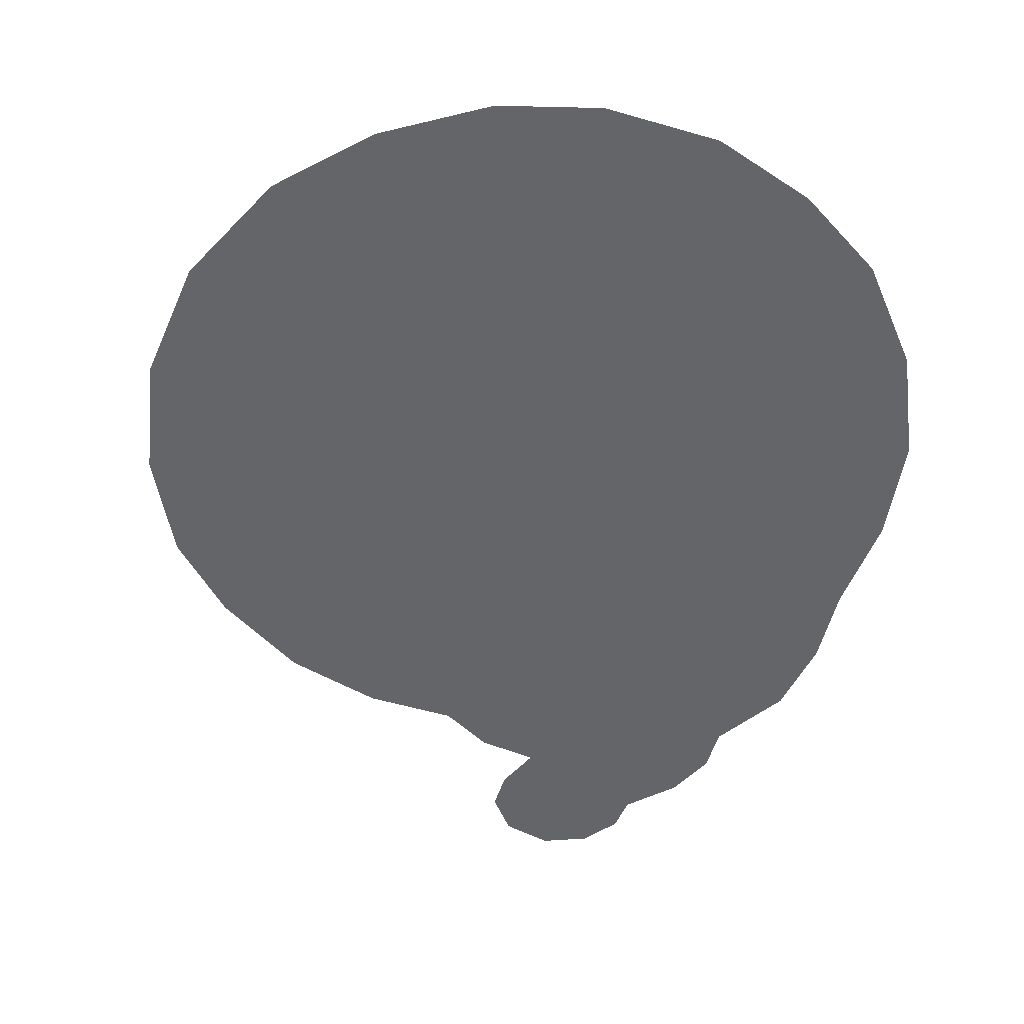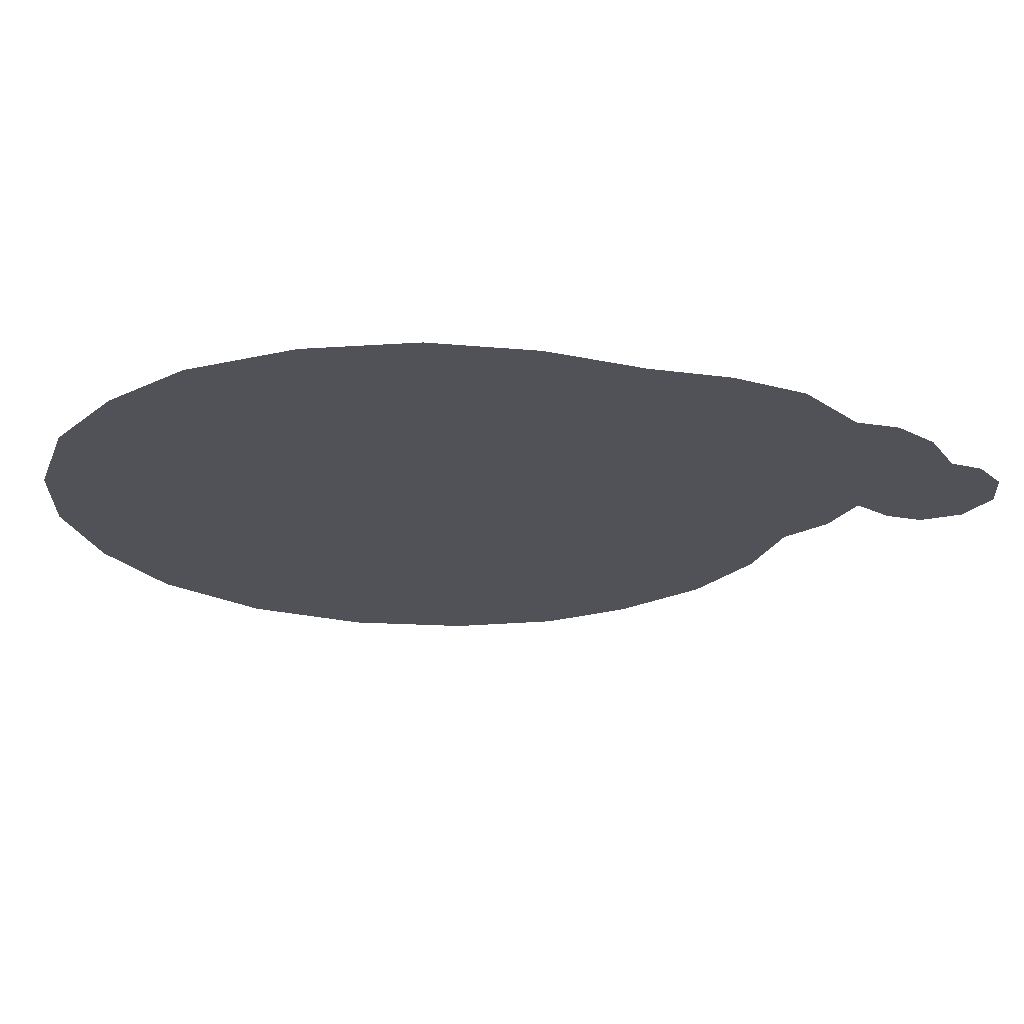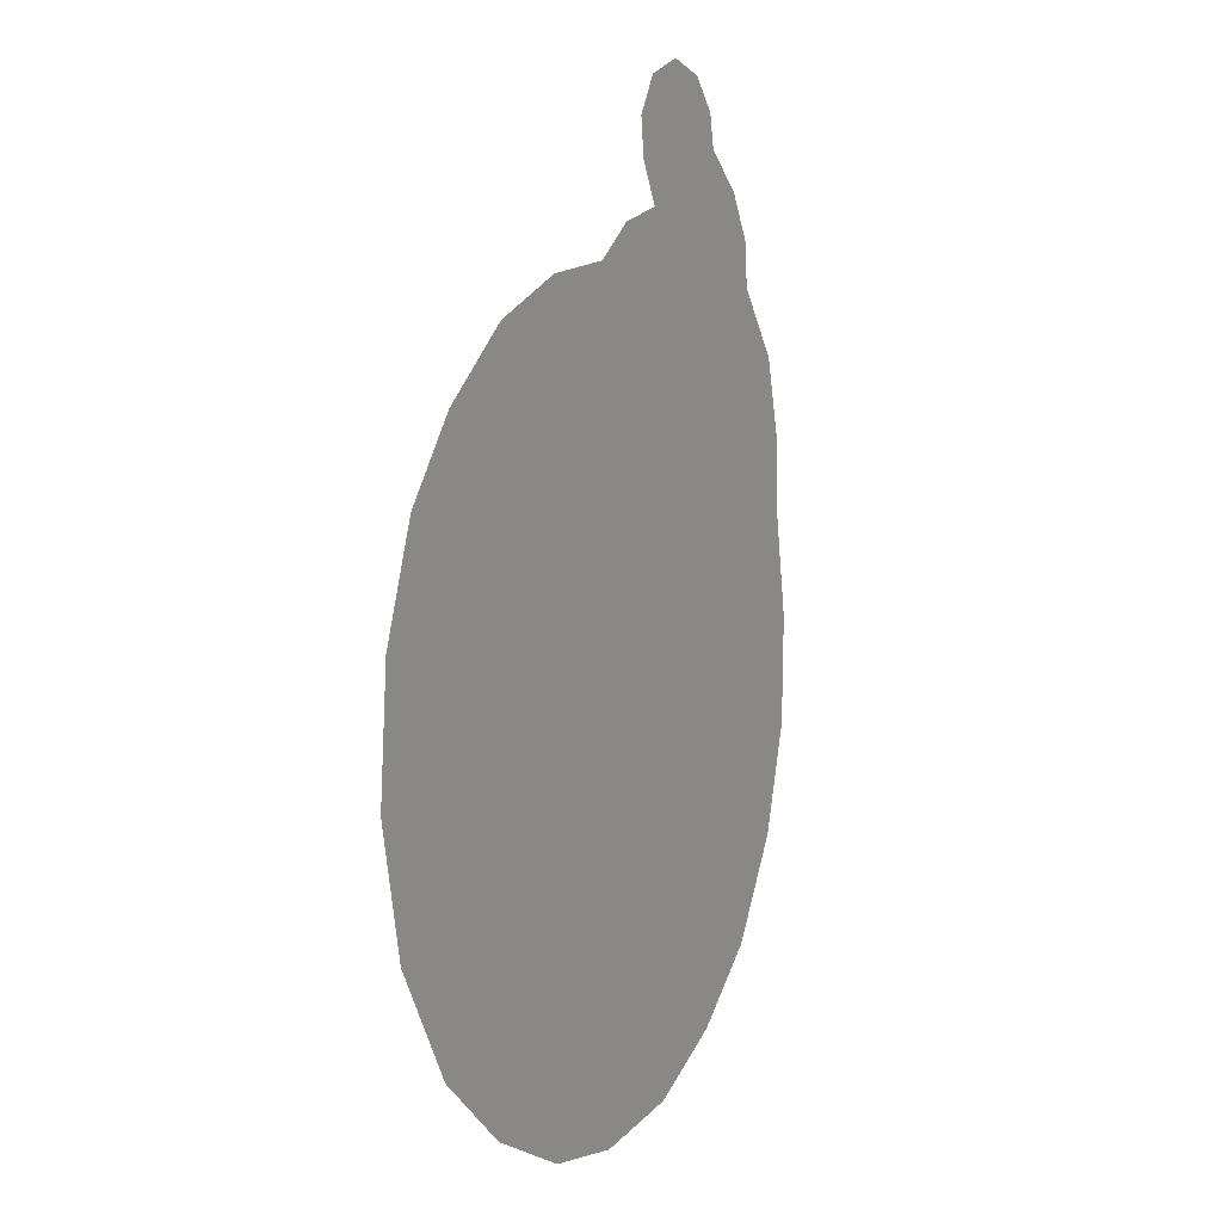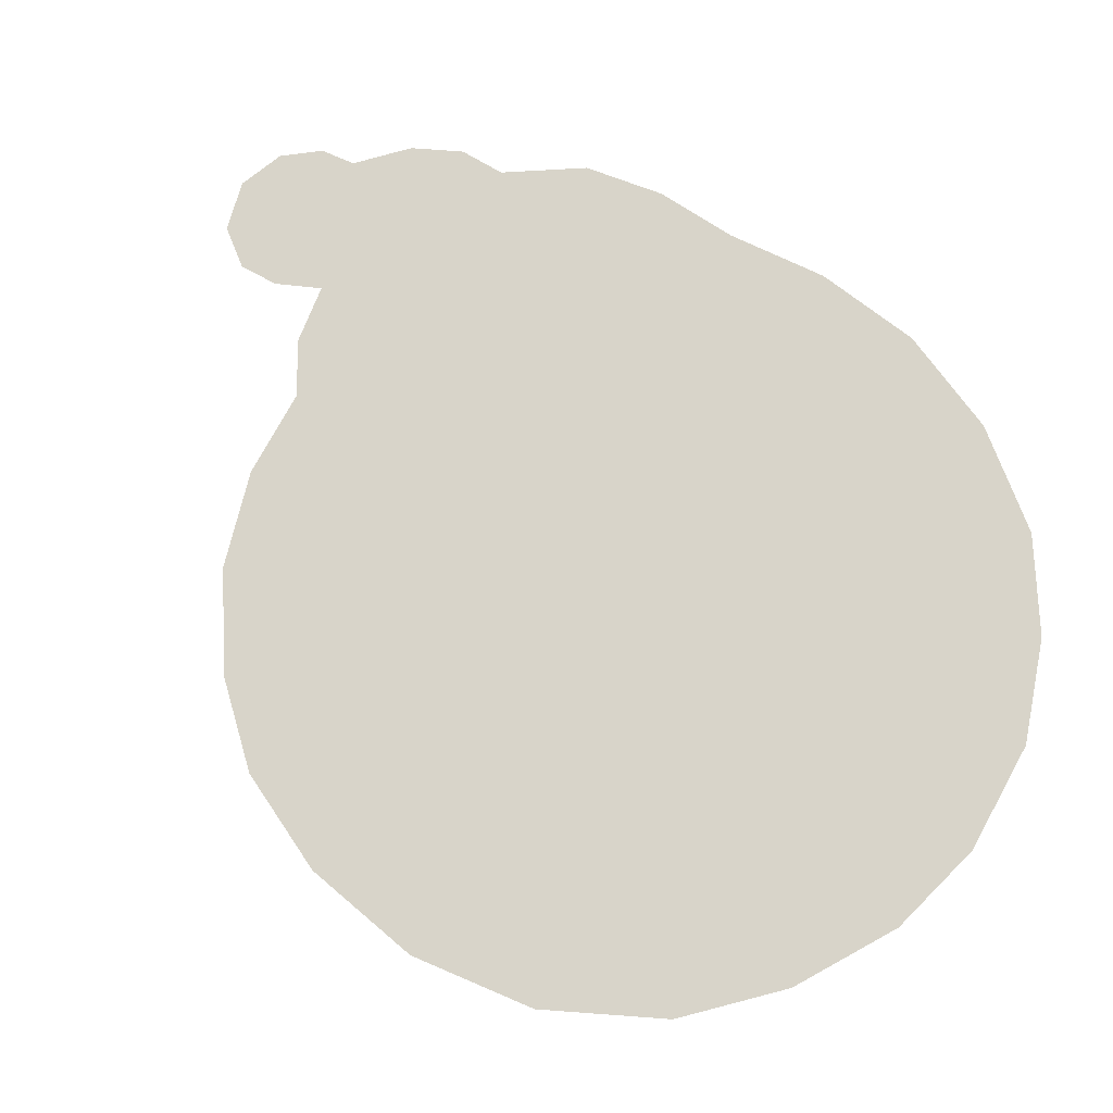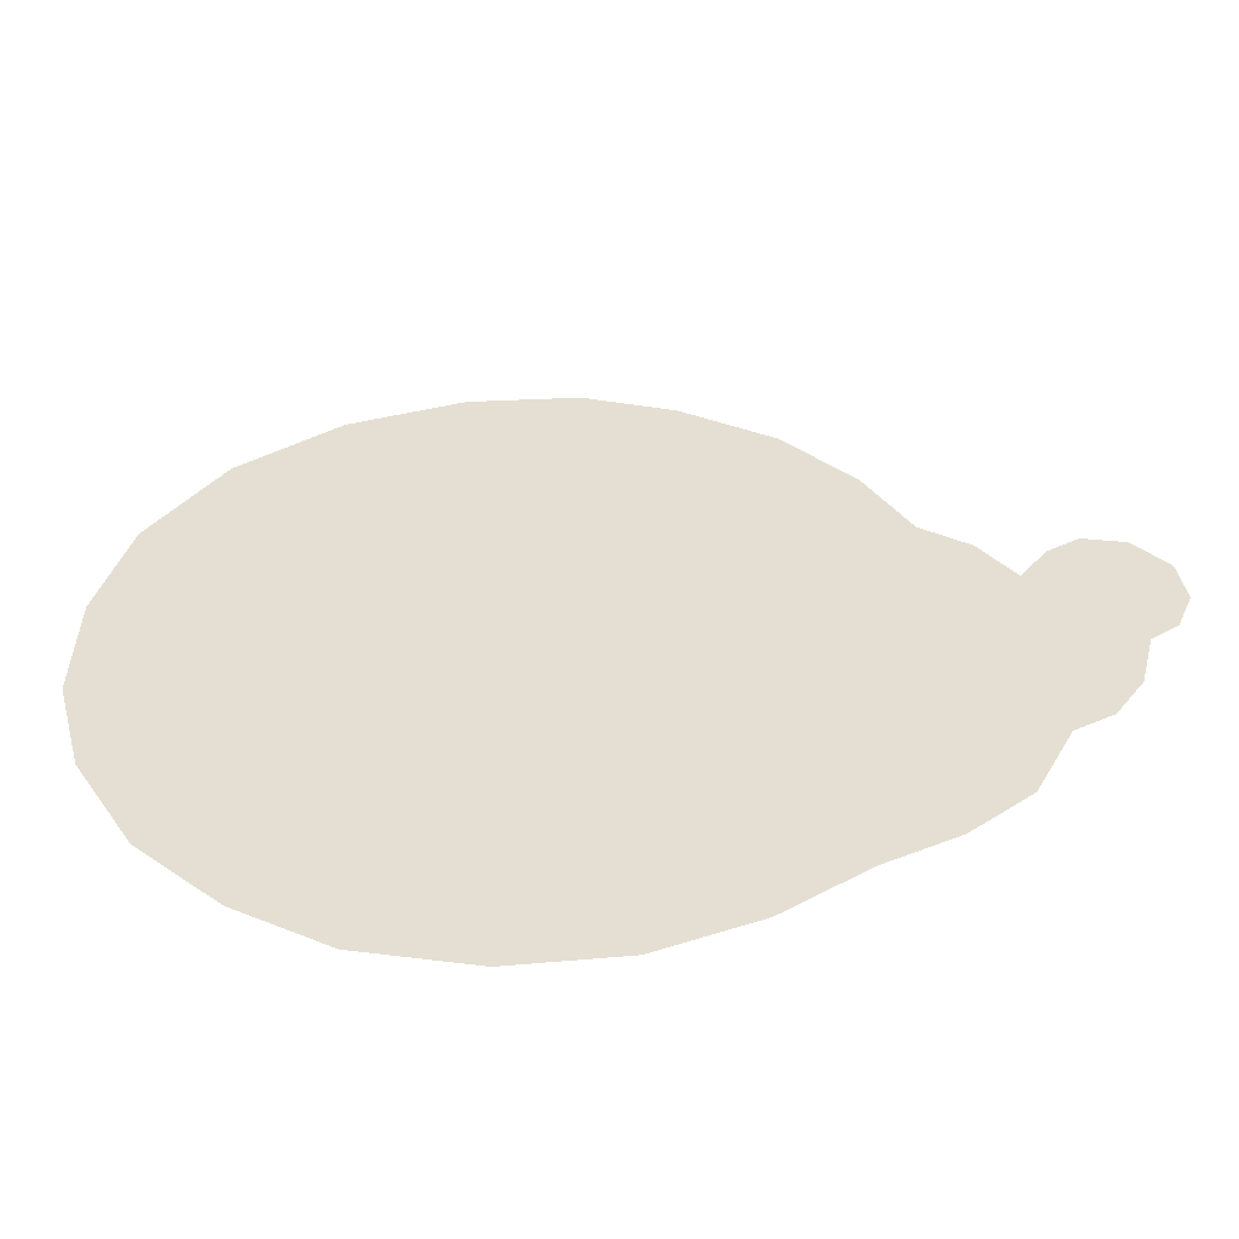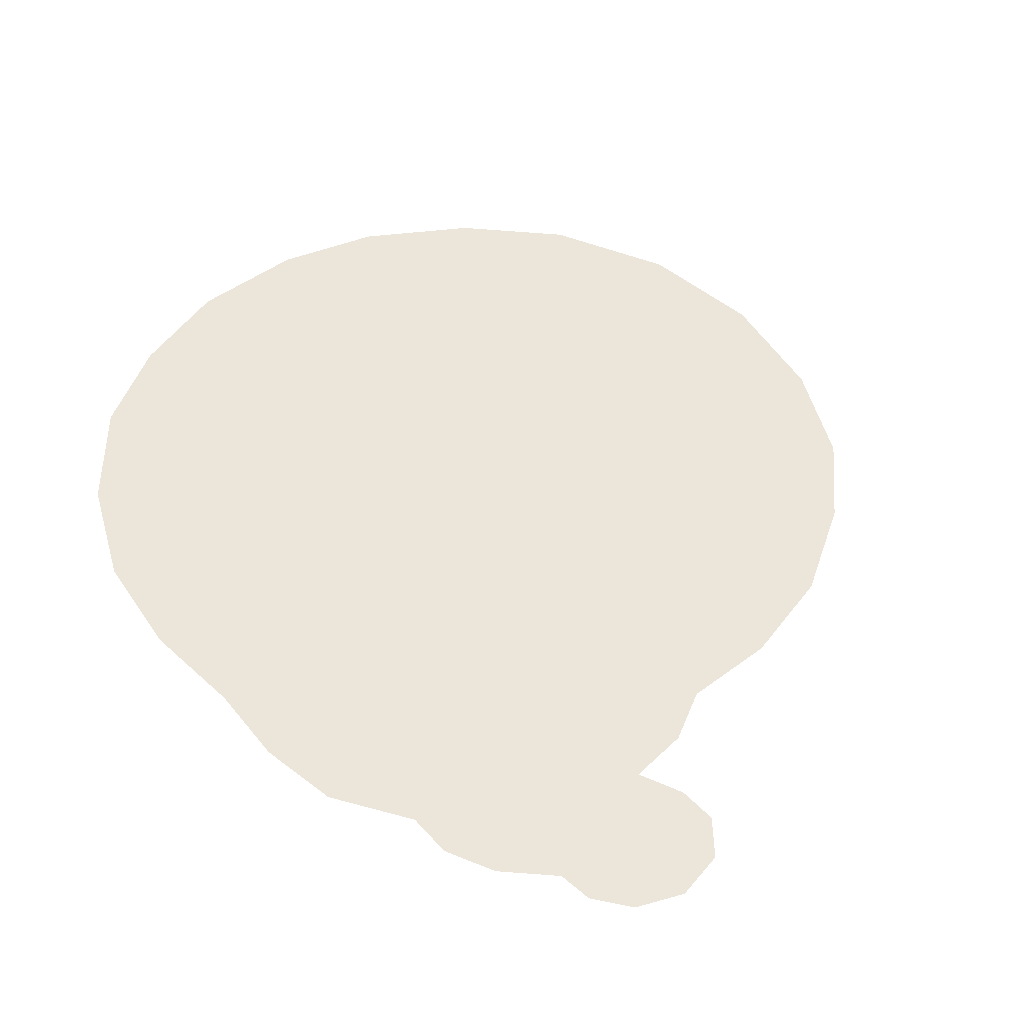
<metadata>
{"format":"obj","ext":"obj","renderer":"f3d","projection":"perspective","resolution":1024,"background":"white","views":[{"elev":-51.5,"azim":169.4,"up":"+Y"},{"elev":-21.5,"azim":-101.0,"up":"+Y"},{"elev":6.9,"azim":116.3,"up":"+Z"},{"elev":75.4,"azim":125.7,"up":"+Y"},{"elev":37.1,"azim":-114.2,"up":"+Y"},{"elev":46.9,"azim":-33.4,"up":"+Y"}]}
</metadata>
<code>
g Mesh_ZhaDan
v -0.04626 0 0.3294
v -0.06391 0 0.3574
v -0.09945 0 0.3699
v -0.134 0 0.3603
v -0.04988 0 0.301
v -0.1561 0 0.337
v -0.06708 0 0.2707
v -0.1614 0 0.3118
v -0.1972 0 0.2834
v -0.2176 0 0.2499
v -0.02421 0 0.26
v 0.01095 0 0.2348
v -0.2208 0 0.2165
v 0.07719 0 0.2264
v -0.2616 0 0.1661
v 0.1469 0 0.1986
v -0.2773 0 0.1084
v 0.2102 0 0.1484
v -0.2802 0 0.04705
v 0.2548 0 0.09167
v -0.294 0 -0.02819
v 0.2836 0 0.01367
v -0.2916 0 -0.1093
v 0.2911 0 -0.07733
v -0.2657 0 -0.1899
v 0.2706 0 -0.1694
v -0.2176 0 -0.2629
v 0.2204 0 -0.2511
v -0.1566 0 -0.3112
v 0.1545 0 -0.3059
v -0.0837 0 -0.345
v 0.07641 0 -0.343
v 0.00111 0 -0.3552
g Mesh_ZhaDan_0
f 3 2 1
f 4 3 1
f 4 1 5
f 6 4 5
f 6 5 7
f 8 6 7
f 9 8 7
f 10 9 7
f 11 10 7
f 11 12 10
f 12 13 10
f 12 14 13
f 14 15 13
f 14 16 15
f 16 17 15
f 16 18 17
f 18 19 17
f 18 20 19
f 20 21 19
f 20 22 21
f 22 23 21
f 22 24 23
f 24 25 23
f 24 26 25
f 26 27 25
f 26 28 27
f 28 29 27
f 28 30 29
f 30 31 29
f 30 32 31
f 32 33 31

</code>
